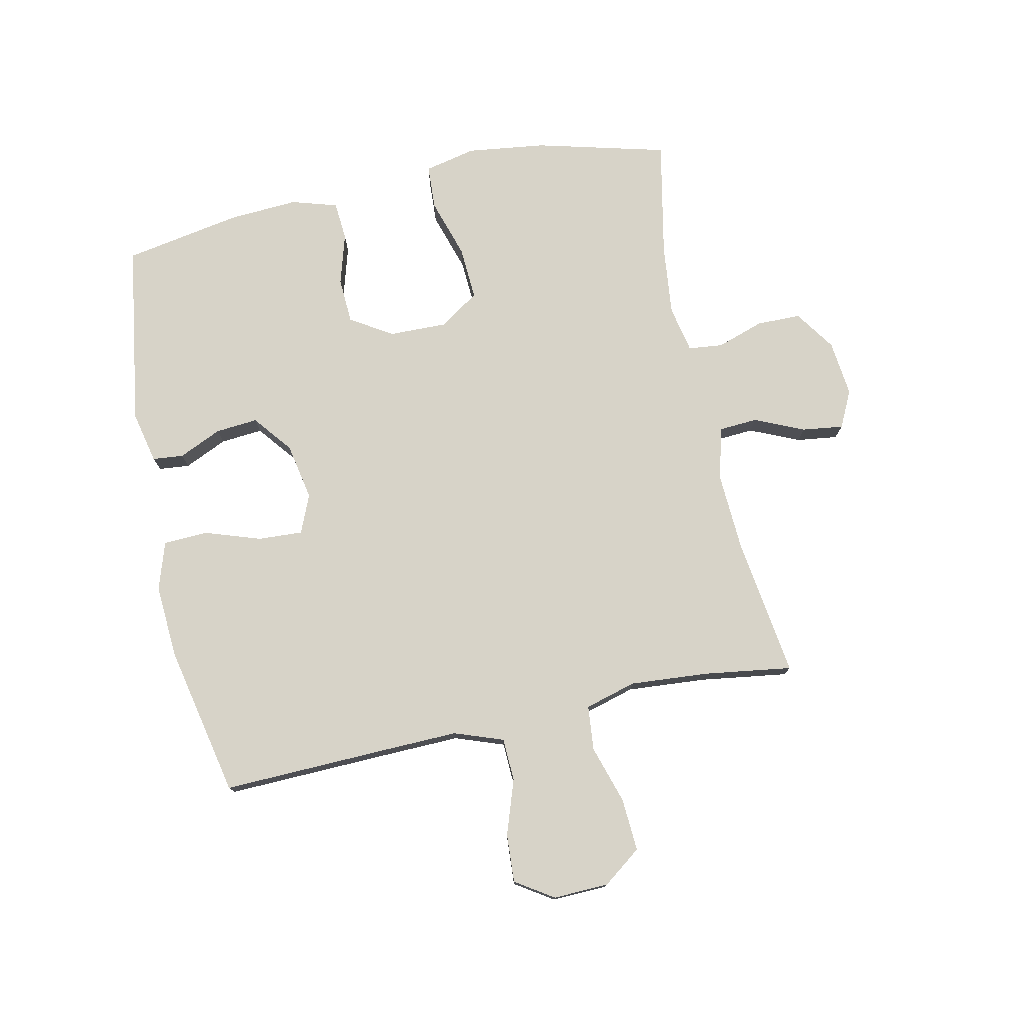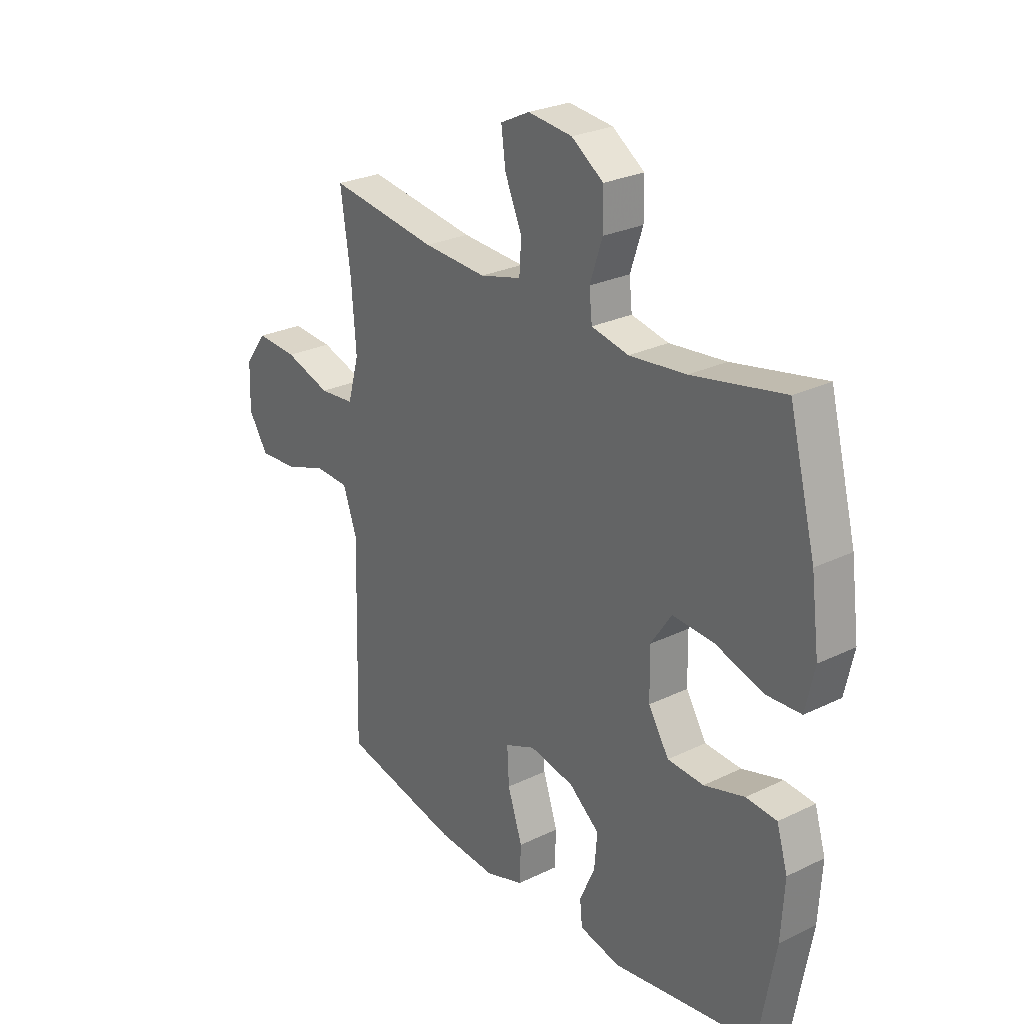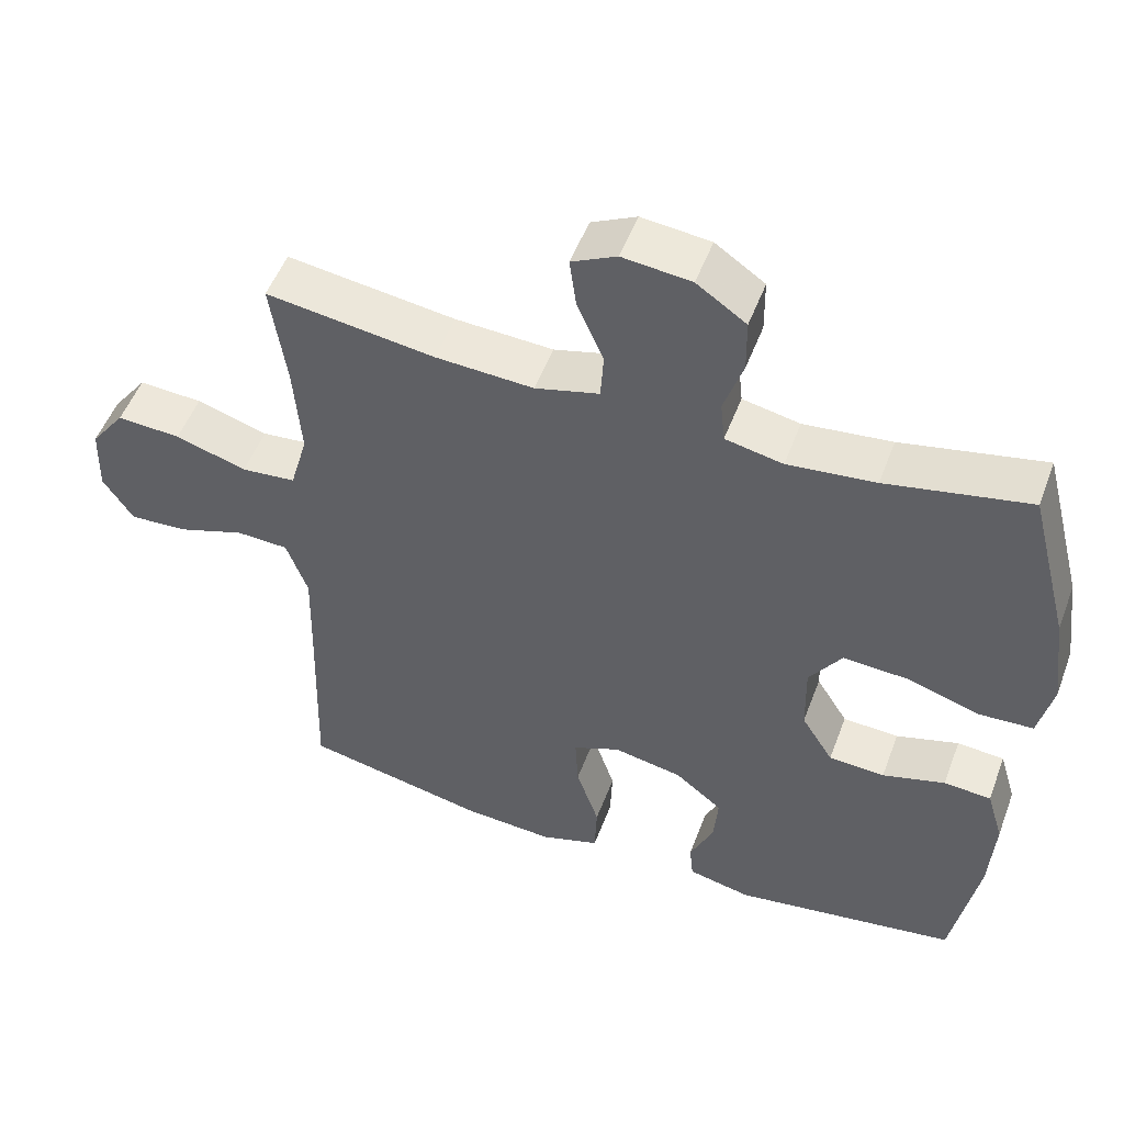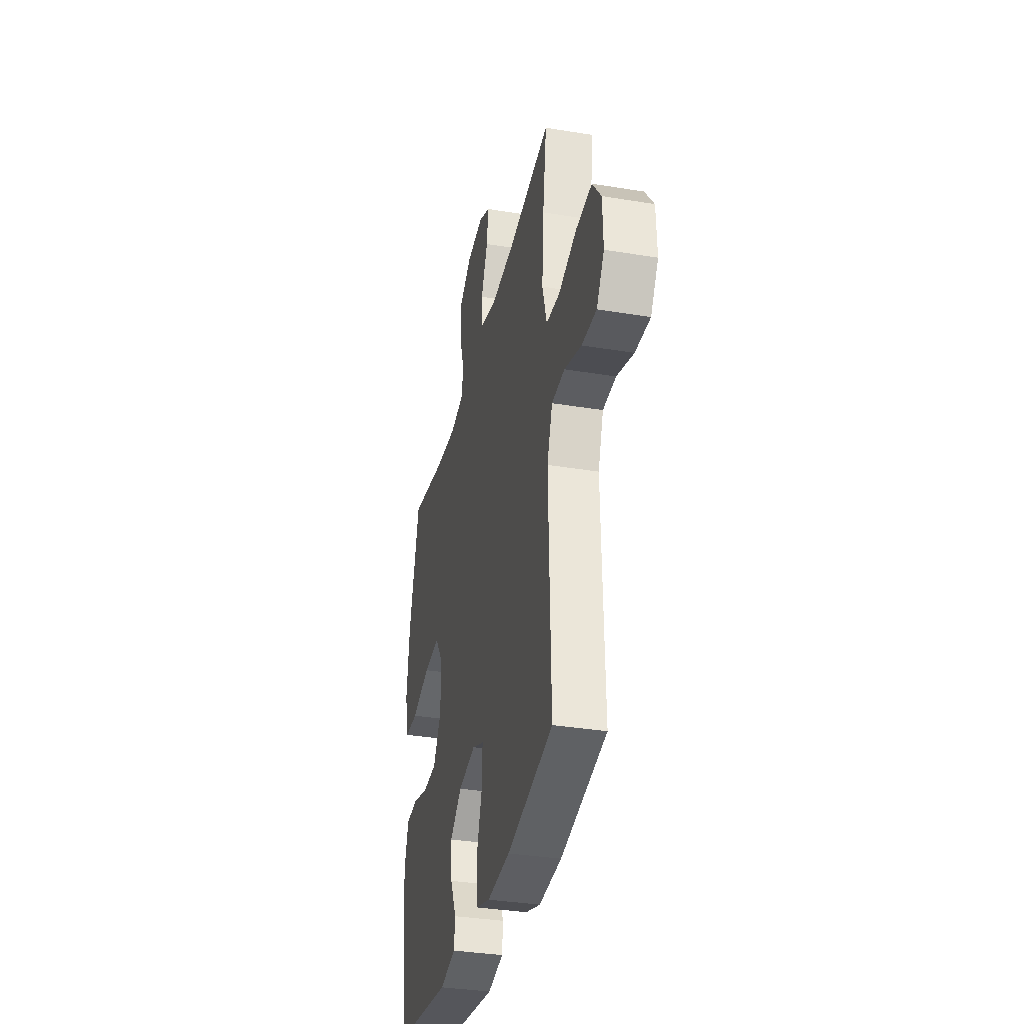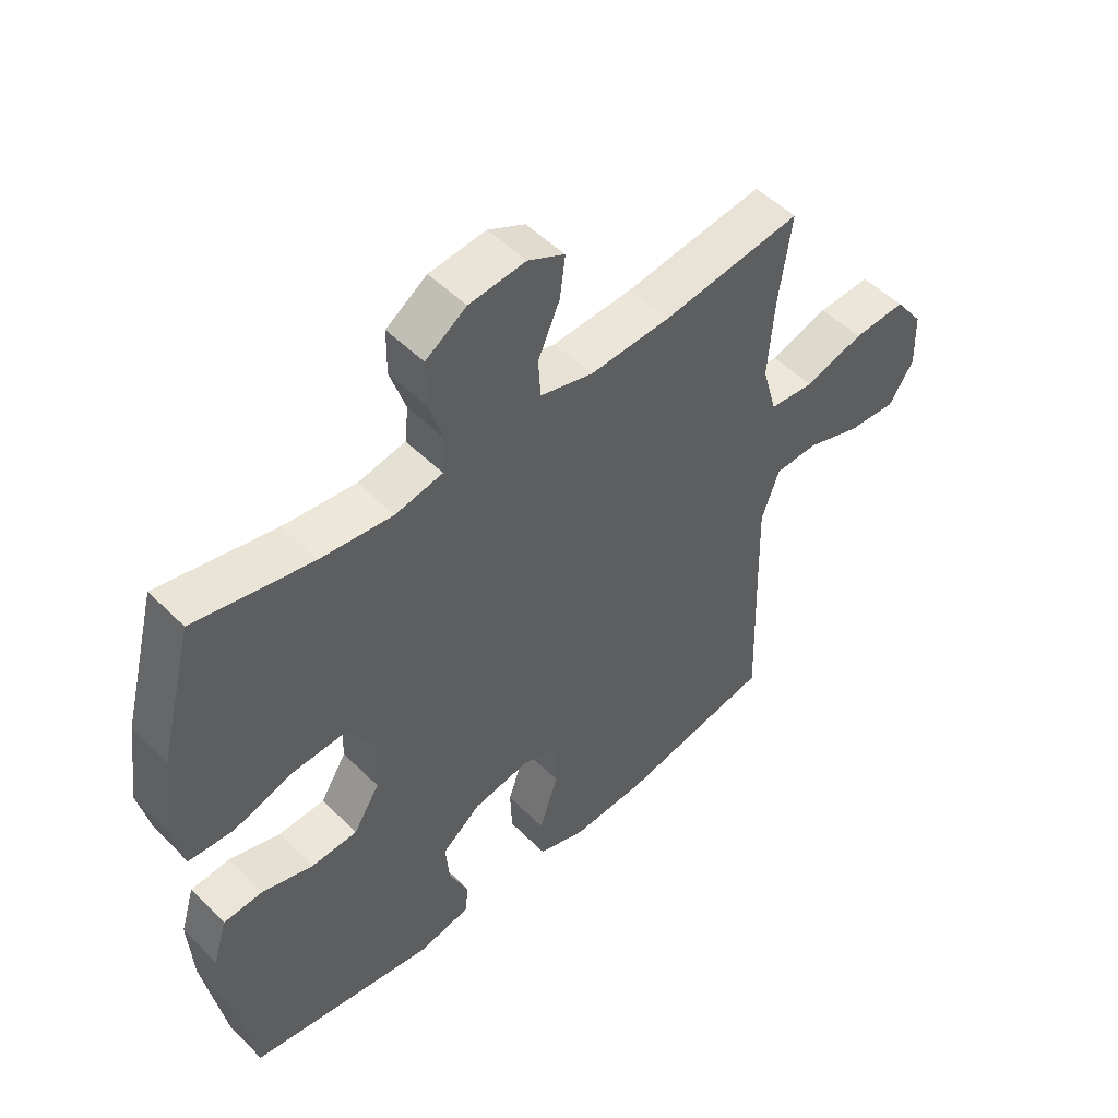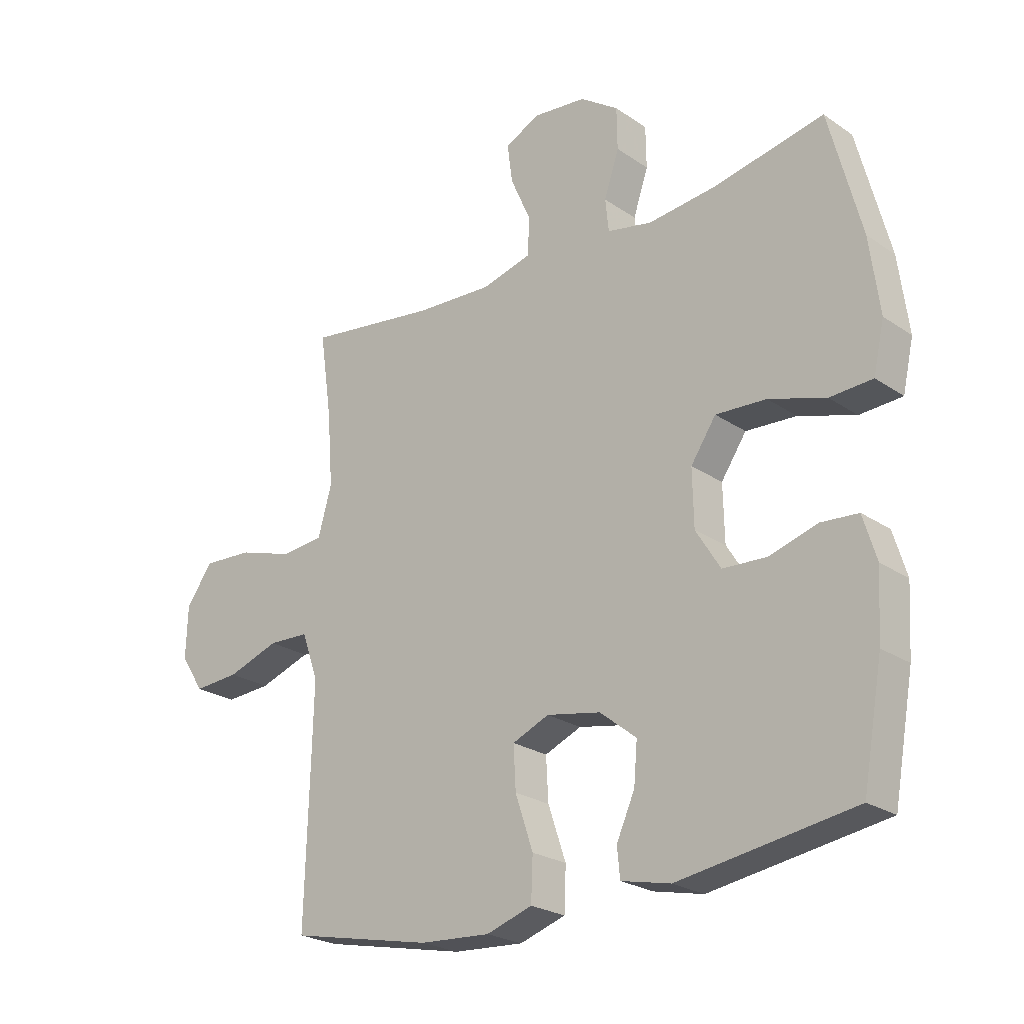
<metadata>
{"format":"obj","ext":"obj","renderer":"f3d","projection":"perspective","resolution":1024,"background":"white","views":[{"elev":76.5,"azim":-102.1,"up":"+Y"},{"elev":26.6,"azim":52.8,"up":"+Z"},{"elev":51.4,"azim":20.3,"up":"+Z"},{"elev":-34.7,"azim":-102.5,"up":"+Z"},{"elev":50.5,"azim":137.2,"up":"+Z"},{"elev":-23.9,"azim":41.6,"up":"+Z"}]}
</metadata>
<code>
v -0.5 0.07 -0.5
v -0.492 0.07 -0.222
v -0.489 0.07 -0.099
v -0.518 0.07 -0.018
v -0.589 0.07 -0.015
v -0.68 0.07 -0.046
v -0.76 0.07 -0.051
v -0.801 0.07 0.012
v -0.798 0.07 0.104
v -0.751 0.07 0.167
v -0.664 0.07 0.162
v -0.567 0.07 0.132
v -0.493 0.07 0.139
v -0.469 0.07 0.224
v -0.479 0.07 0.354
v -0.5 0.07 0.5
v -0.271 0.07 0.468
v -0.138 0.07 0.461
v -0.051 0.07 0.484
v -0.047 0.07 0.548
v -0.083 0.07 0.63
v -0.092 0.07 0.698
v -0.031 0.07 0.728
v 0.062 0.07 0.718
v 0.129 0.07 0.672
v 0.13 0.07 0.599
v 0.104 0.07 0.521
v 0.11 0.07 0.464
v 0.188 0.07 0.448
v 0.307 0.07 0.461
v 0.5 0.07 0.5
v 0.556 0.07 0.284
v 0.573 0.07 0.153
v 0.554 0.07 0.068
v 0.48 0.07 0.064
v 0.381 0.07 0.095
v 0.293 0.07 0.1
v 0.249 0.07 0.035
v 0.251 0.07 -0.062
v 0.294 0.07 -0.131
v 0.37 0.07 -0.135
v 0.455 0.07 -0.11
v 0.519 0.07 -0.115
v 0.542 0.07 -0.191
v 0.535 0.07 -0.306
v 0.5 0.07 -0.5
v 0.195 0.07 -0.547
v 0.109 0.07 -0.528
v 0.104 0.07 -0.477
v 0.136 0.07 -0.406
v 0.142 0.07 -0.336
v 0.078 0.07 -0.285
v -0.016 0.07 -0.267
v -0.08 0.07 -0.294
v -0.076 0.07 -0.368
v -0.045 0.07 -0.46
v -0.048 0.07 -0.534
v -0.128 0.07 -0.56
v -0.251 0.07 -0.552
v -0.5 0 -0.5
v -0.492 0 -0.222
v -0.489 0 -0.099
v -0.518 0 -0.018
v -0.589 0 -0.015
v -0.68 0 -0.046
v -0.76 0 -0.051
v -0.801 0 0.012
v -0.798 0 0.104
v -0.751 0 0.167
v -0.664 0 0.162
v -0.567 0 0.132
v -0.493 0 0.139
v -0.469 0 0.224
v -0.479 0 0.354
v -0.5 0 0.5
v -0.271 0 0.468
v -0.138 0 0.461
v -0.051 0 0.484
v -0.047 0 0.548
v -0.083 0 0.63
v -0.092 0 0.698
v -0.031 0 0.728
v 0.062 0 0.718
v 0.129 0 0.672
v 0.13 0 0.599
v 0.104 0 0.521
v 0.11 0 0.464
v 0.188 0 0.448
v 0.307 0 0.461
v 0.5 0 0.5
v 0.556 0 0.284
v 0.573 0 0.153
v 0.554 0 0.068
v 0.48 0 0.064
v 0.381 0 0.095
v 0.293 0 0.1
v 0.249 0 0.035
v 0.251 0 -0.062
v 0.294 0 -0.131
v 0.37 0 -0.135
v 0.455 0 -0.11
v 0.519 0 -0.115
v 0.542 0 -0.191
v 0.535 0 -0.306
v 0.5 0 -0.5
v 0.195 0 -0.547
v 0.109 0 -0.528
v 0.104 0 -0.477
v 0.136 0 -0.406
v 0.142 0 -0.336
v 0.078 0 -0.285
v -0.016 0 -0.267
v -0.08 0 -0.294
v -0.076 0 -0.368
v -0.045 0 -0.46
v -0.048 0 -0.534
v -0.128 0 -0.56
v -0.251 0 -0.552
f 58 59 1 2
f 55 56 57 58
f 54 55 58 2
f 53 54 2 3
f 52 53 3 4
f 47 48 49 50
f 47 50 51
f 46 47 51
f 45 46 51 52
f 41 42 43 44
f 40 41 44 45
f 33 34 35 36
f 33 36 37
f 30 31 32 33
f 29 30 33 37
f 28 29 37 38
f 24 25 26 27
f 24 27 28
f 23 24 28
f 20 21 22 23
f 19 20 23 28
f 18 19 28 38
f 15 16 17
f 14 15 17 18
f 13 14 18 38
f 9 10 11 12
f 5 6 7 8
f 4 5 8 9
f 40 45 52 4
f 12 13 38 39
f 12 39 40
f 4 9 12 40
f 61 60 118 117
f 117 116 115 114
f 61 117 114 113
f 62 61 113 112
f 63 62 112 111
f 109 108 107 106
f 110 109 106
f 110 106 105
f 111 110 105 104
f 103 102 101 100
f 104 103 100 99
f 95 94 93 92
f 96 95 92
f 92 91 90 89
f 96 92 89 88
f 97 96 88 87
f 86 85 84 83
f 87 86 83
f 87 83 82
f 82 81 80 79
f 87 82 79 78
f 97 87 78 77
f 76 75 74
f 77 76 74 73
f 97 77 73 72
f 71 70 69 68
f 67 66 65 64
f 68 67 64 63
f 63 111 104 99
f 98 97 72 71
f 99 98 71
f 99 71 68 63
f 1 60 61 2
f 2 61 62 3
f 3 62 63 4
f 4 63 64 5
f 5 64 65 6
f 6 65 66 7
f 7 66 67 8
f 8 67 68 9
f 9 68 69 10
f 10 69 70 11
f 11 70 71 12
f 12 71 72 13
f 13 72 73 14
f 14 73 74 15
f 15 74 75 16
f 16 75 76 17
f 17 76 77 18
f 18 77 78 19
f 19 78 79 20
f 20 79 80 21
f 21 80 81 22
f 22 81 82 23
f 23 82 83 24
f 24 83 84 25
f 25 84 85 26
f 26 85 86 27
f 27 86 87 28
f 28 87 88 29
f 29 88 89 30
f 30 89 90 31
f 31 90 91 32
f 32 91 92 33
f 33 92 93 34
f 34 93 94 35
f 35 94 95 36
f 36 95 96 37
f 37 96 97 38
f 38 97 98 39
f 39 98 99 40
f 40 99 100 41
f 41 100 101 42
f 42 101 102 43
f 43 102 103 44
f 44 103 104 45
f 45 104 105 46
f 46 105 106 47
f 47 106 107 48
f 48 107 108 49
f 49 108 109 50
f 50 109 110 51
f 51 110 111 52
f 52 111 112 53
f 53 112 113 54
f 54 113 114 55
f 55 114 115 56
f 56 115 116 57
f 57 116 117 58
f 58 117 118 59
f 59 118 60 1

</code>
